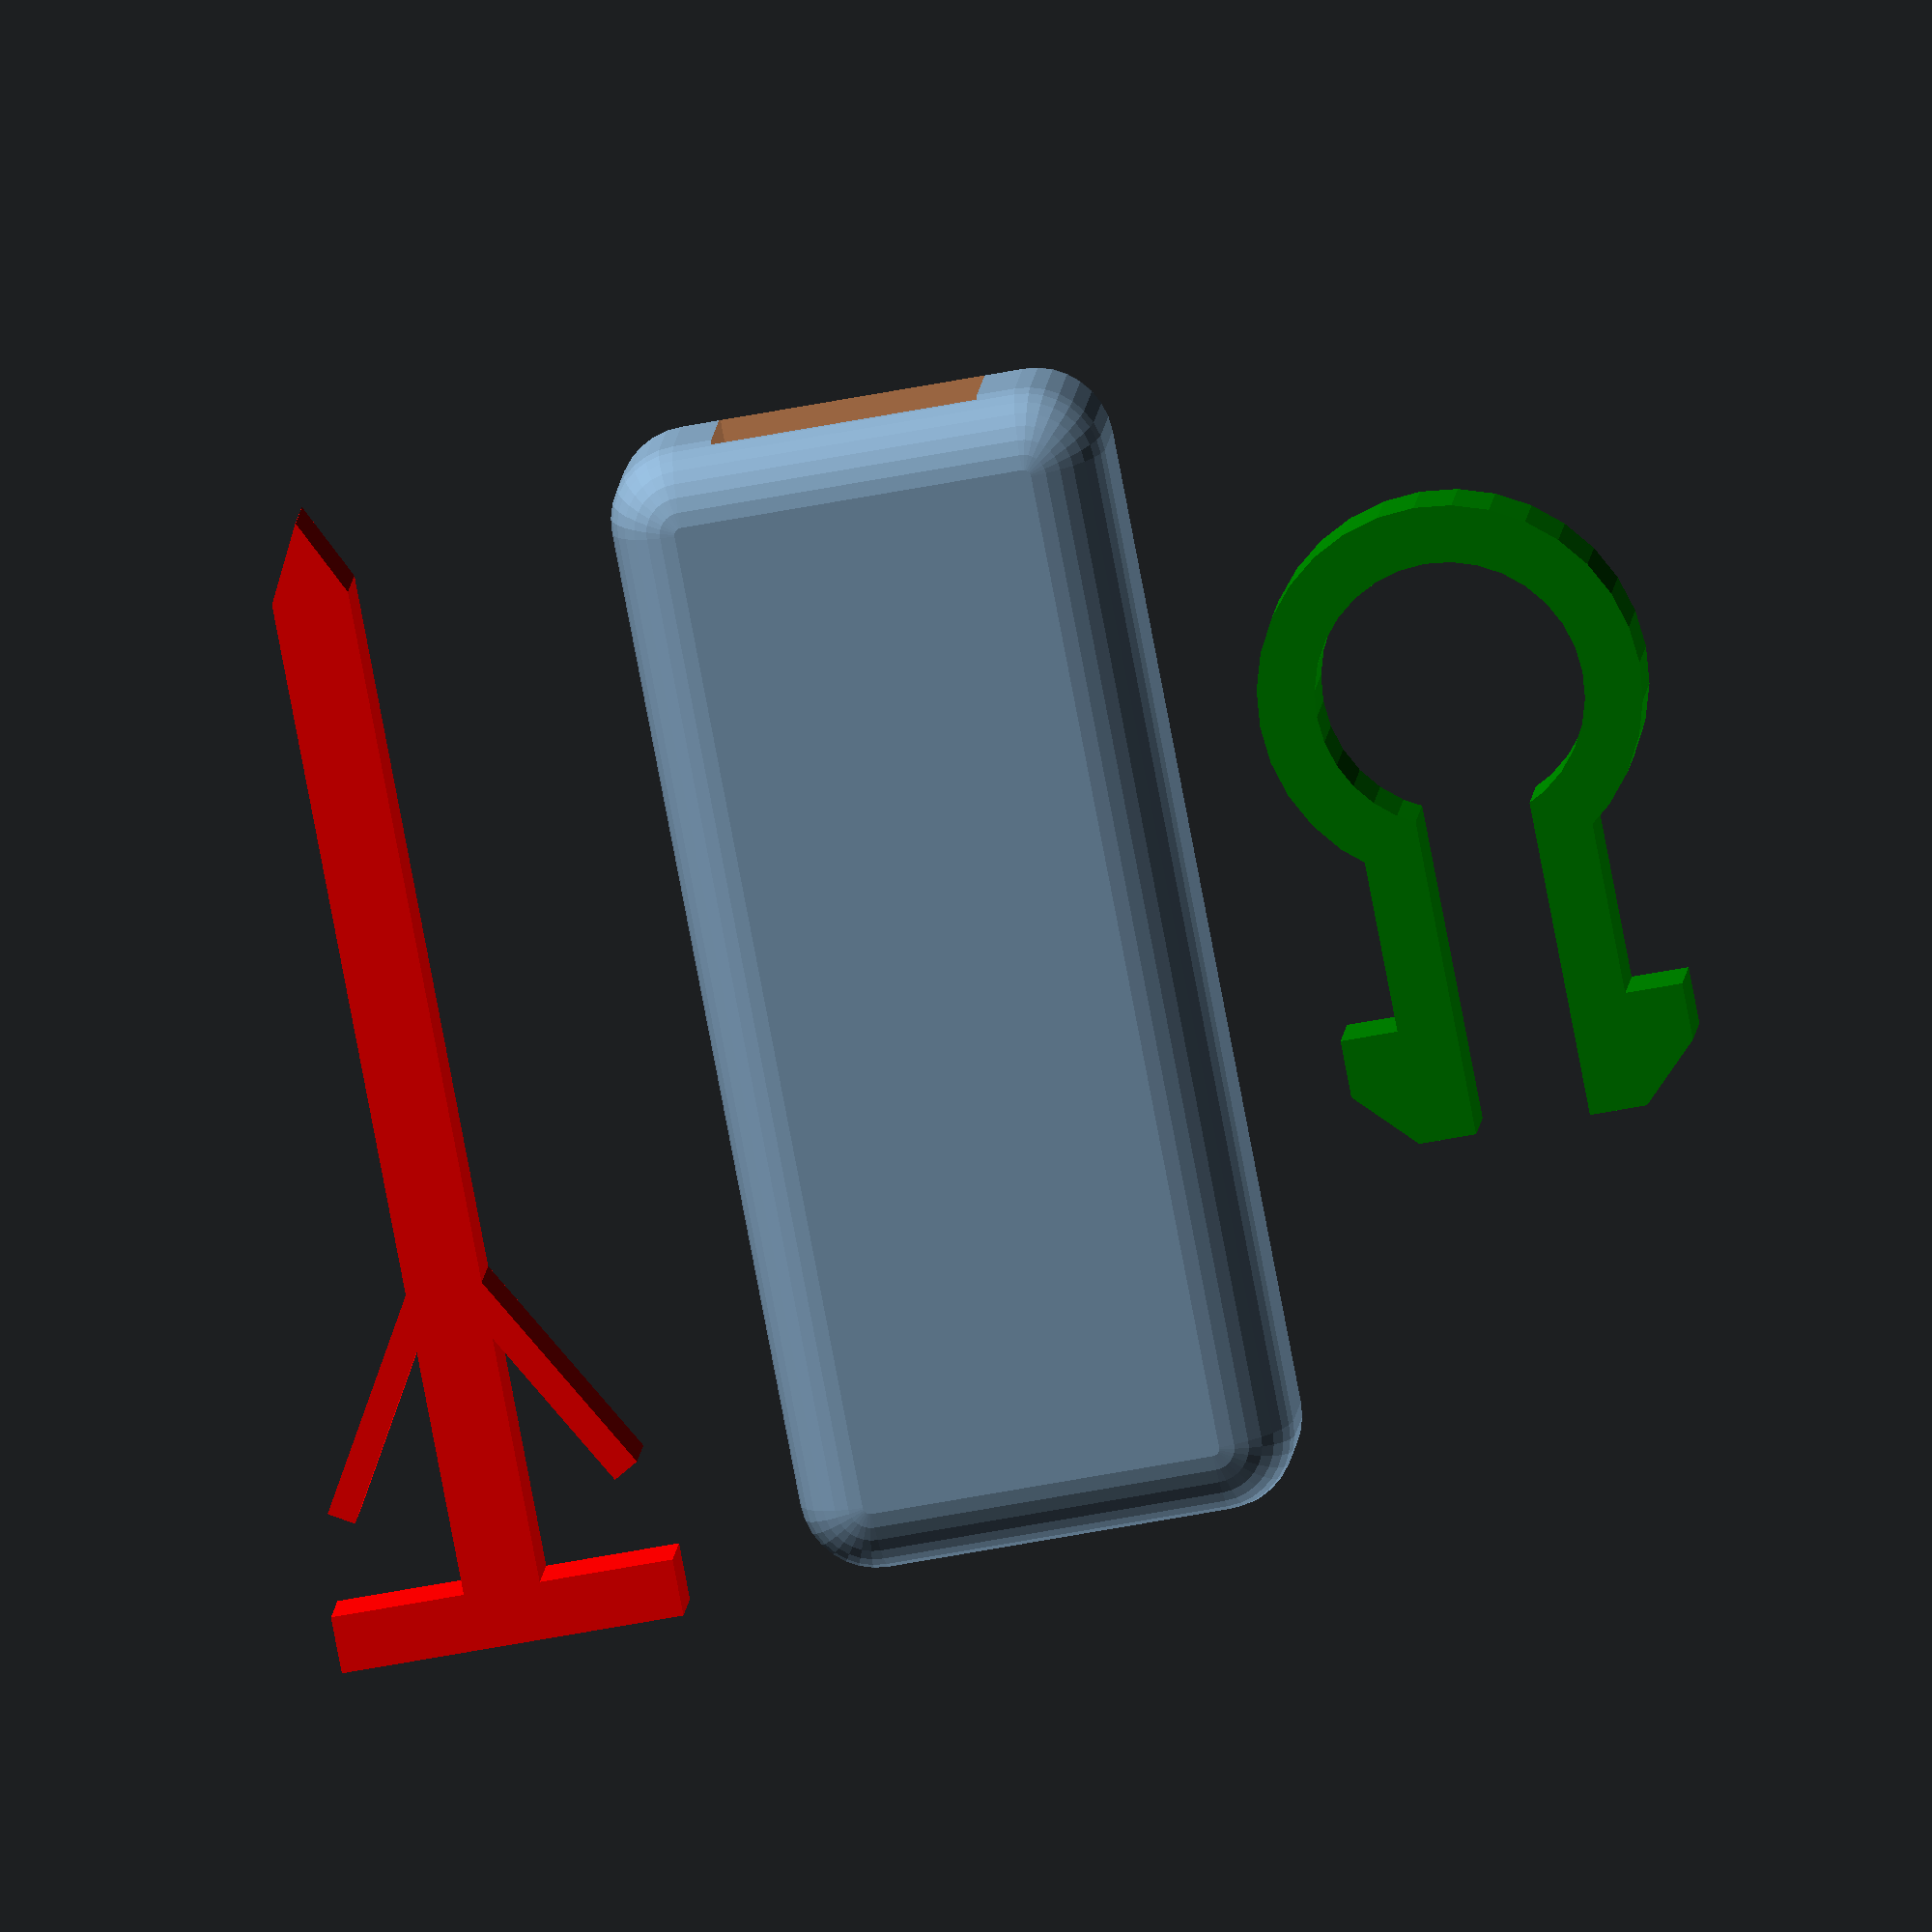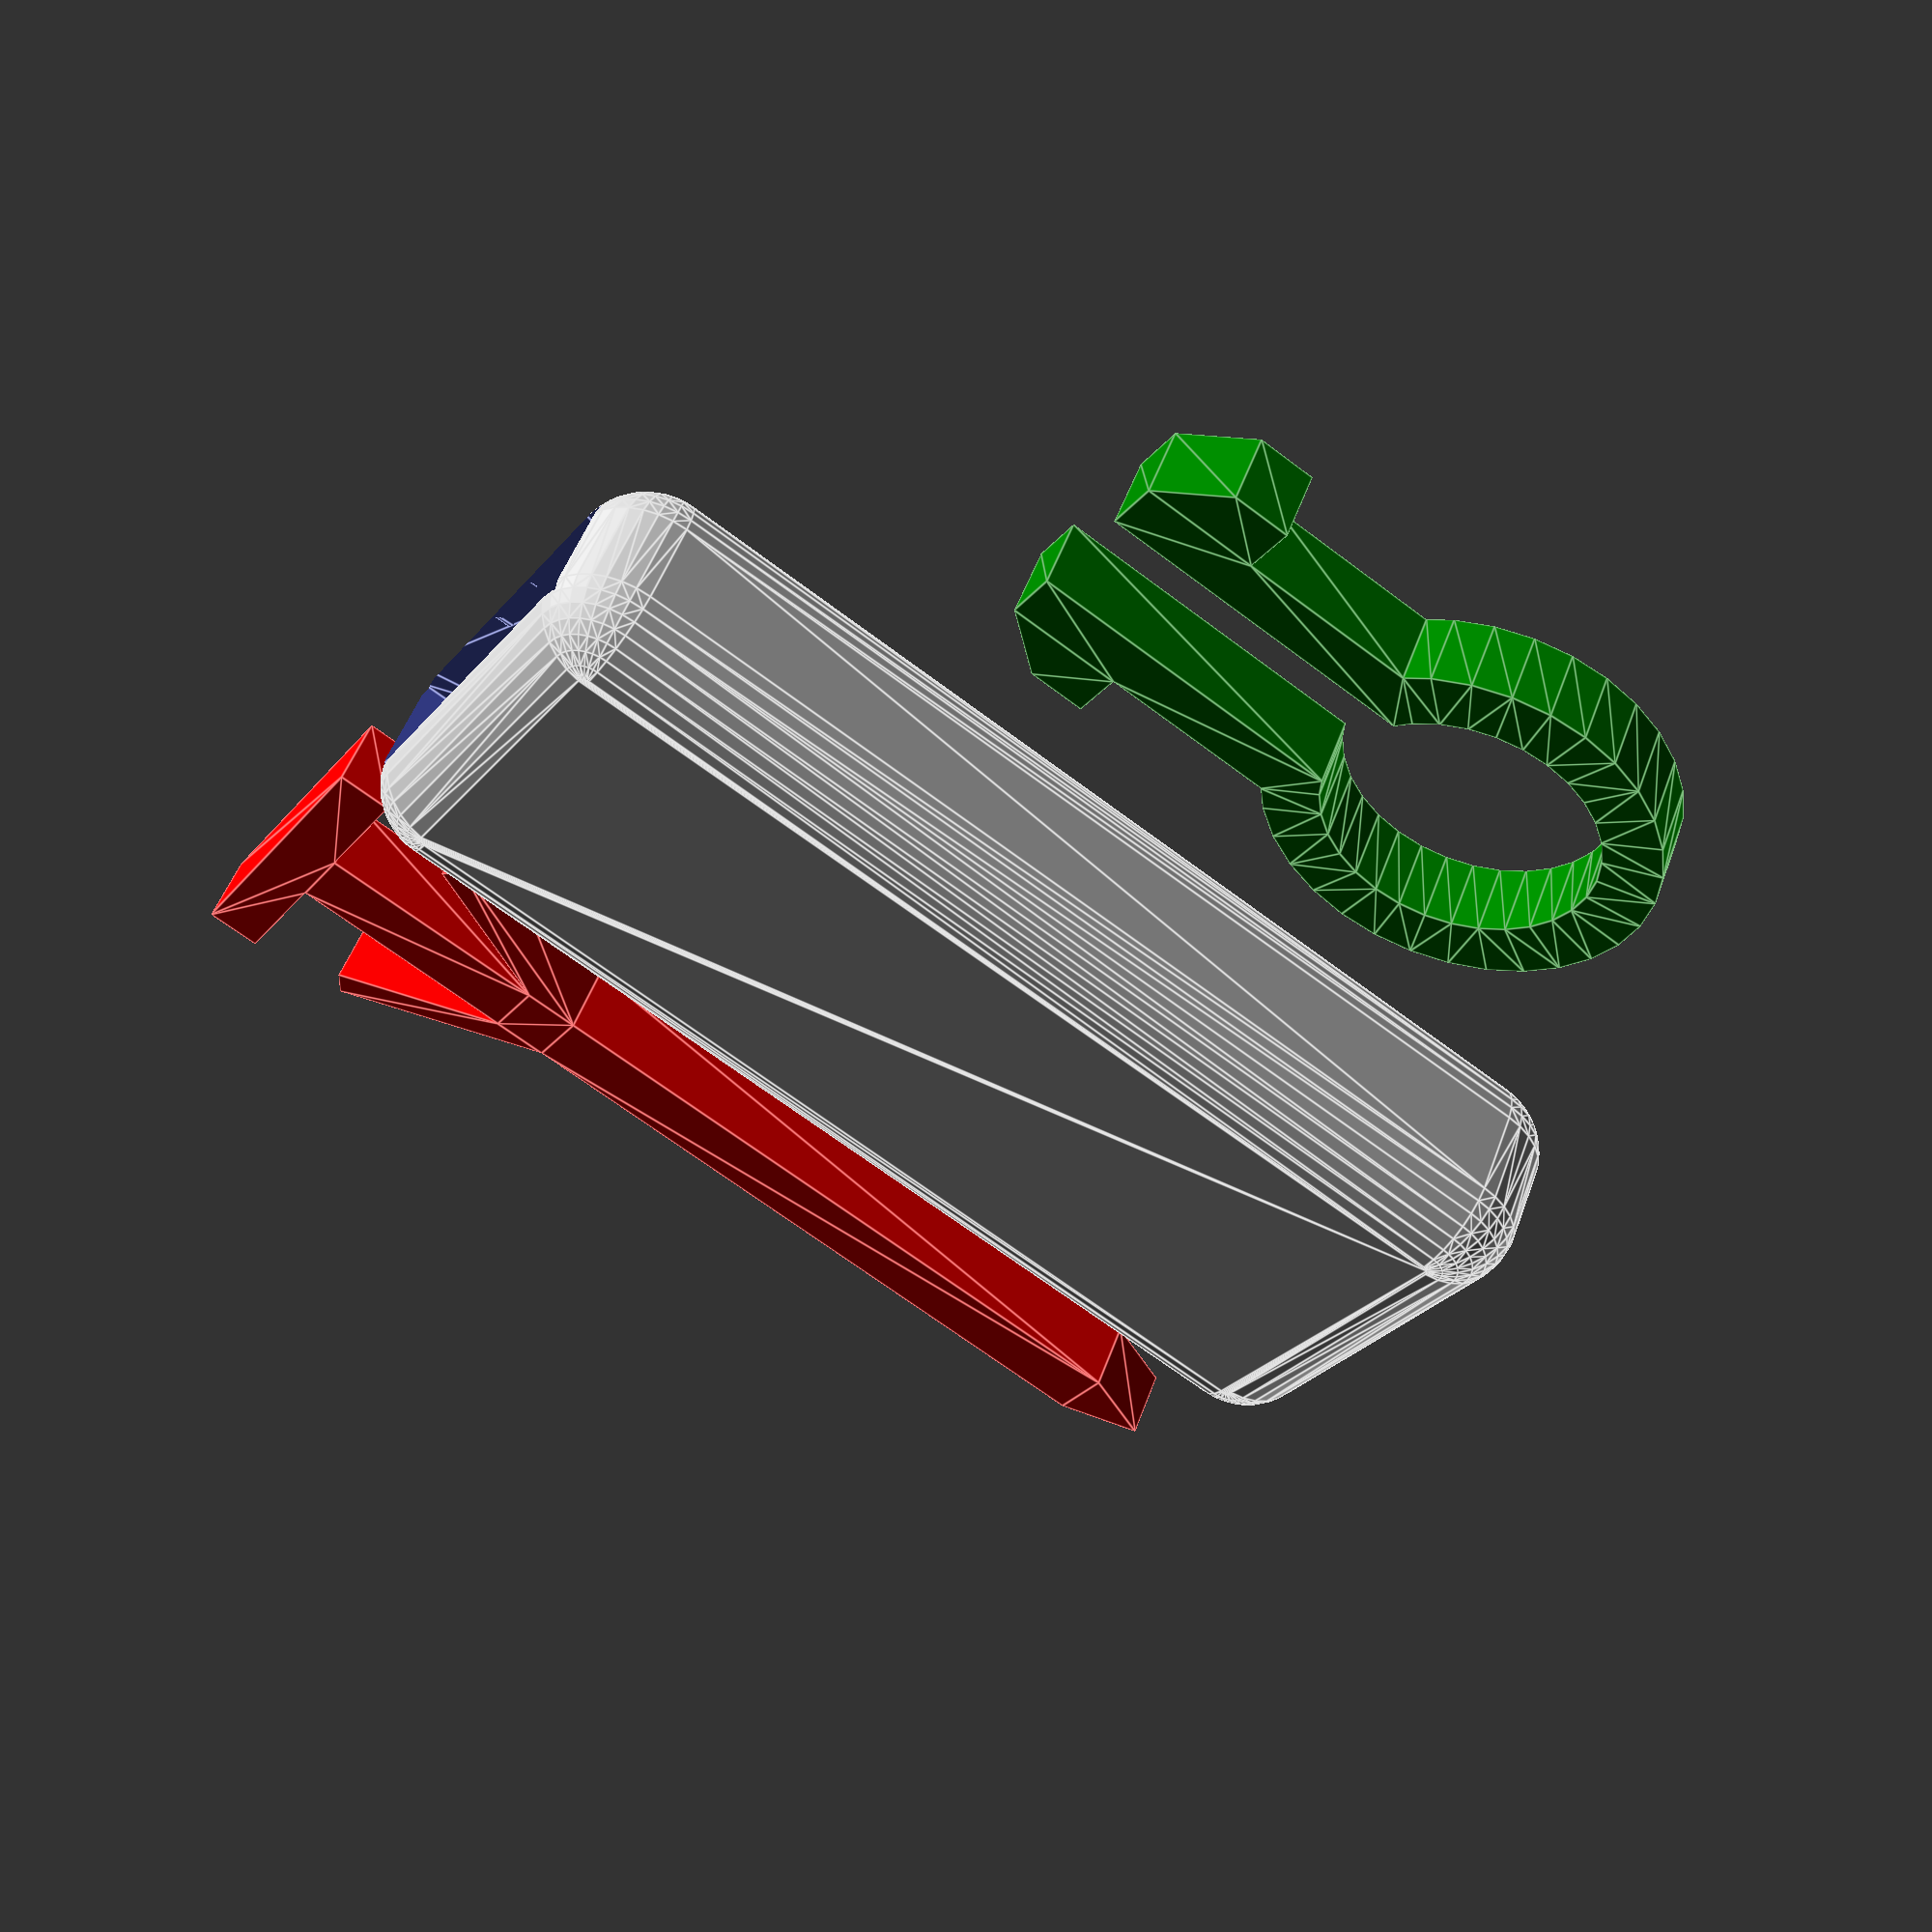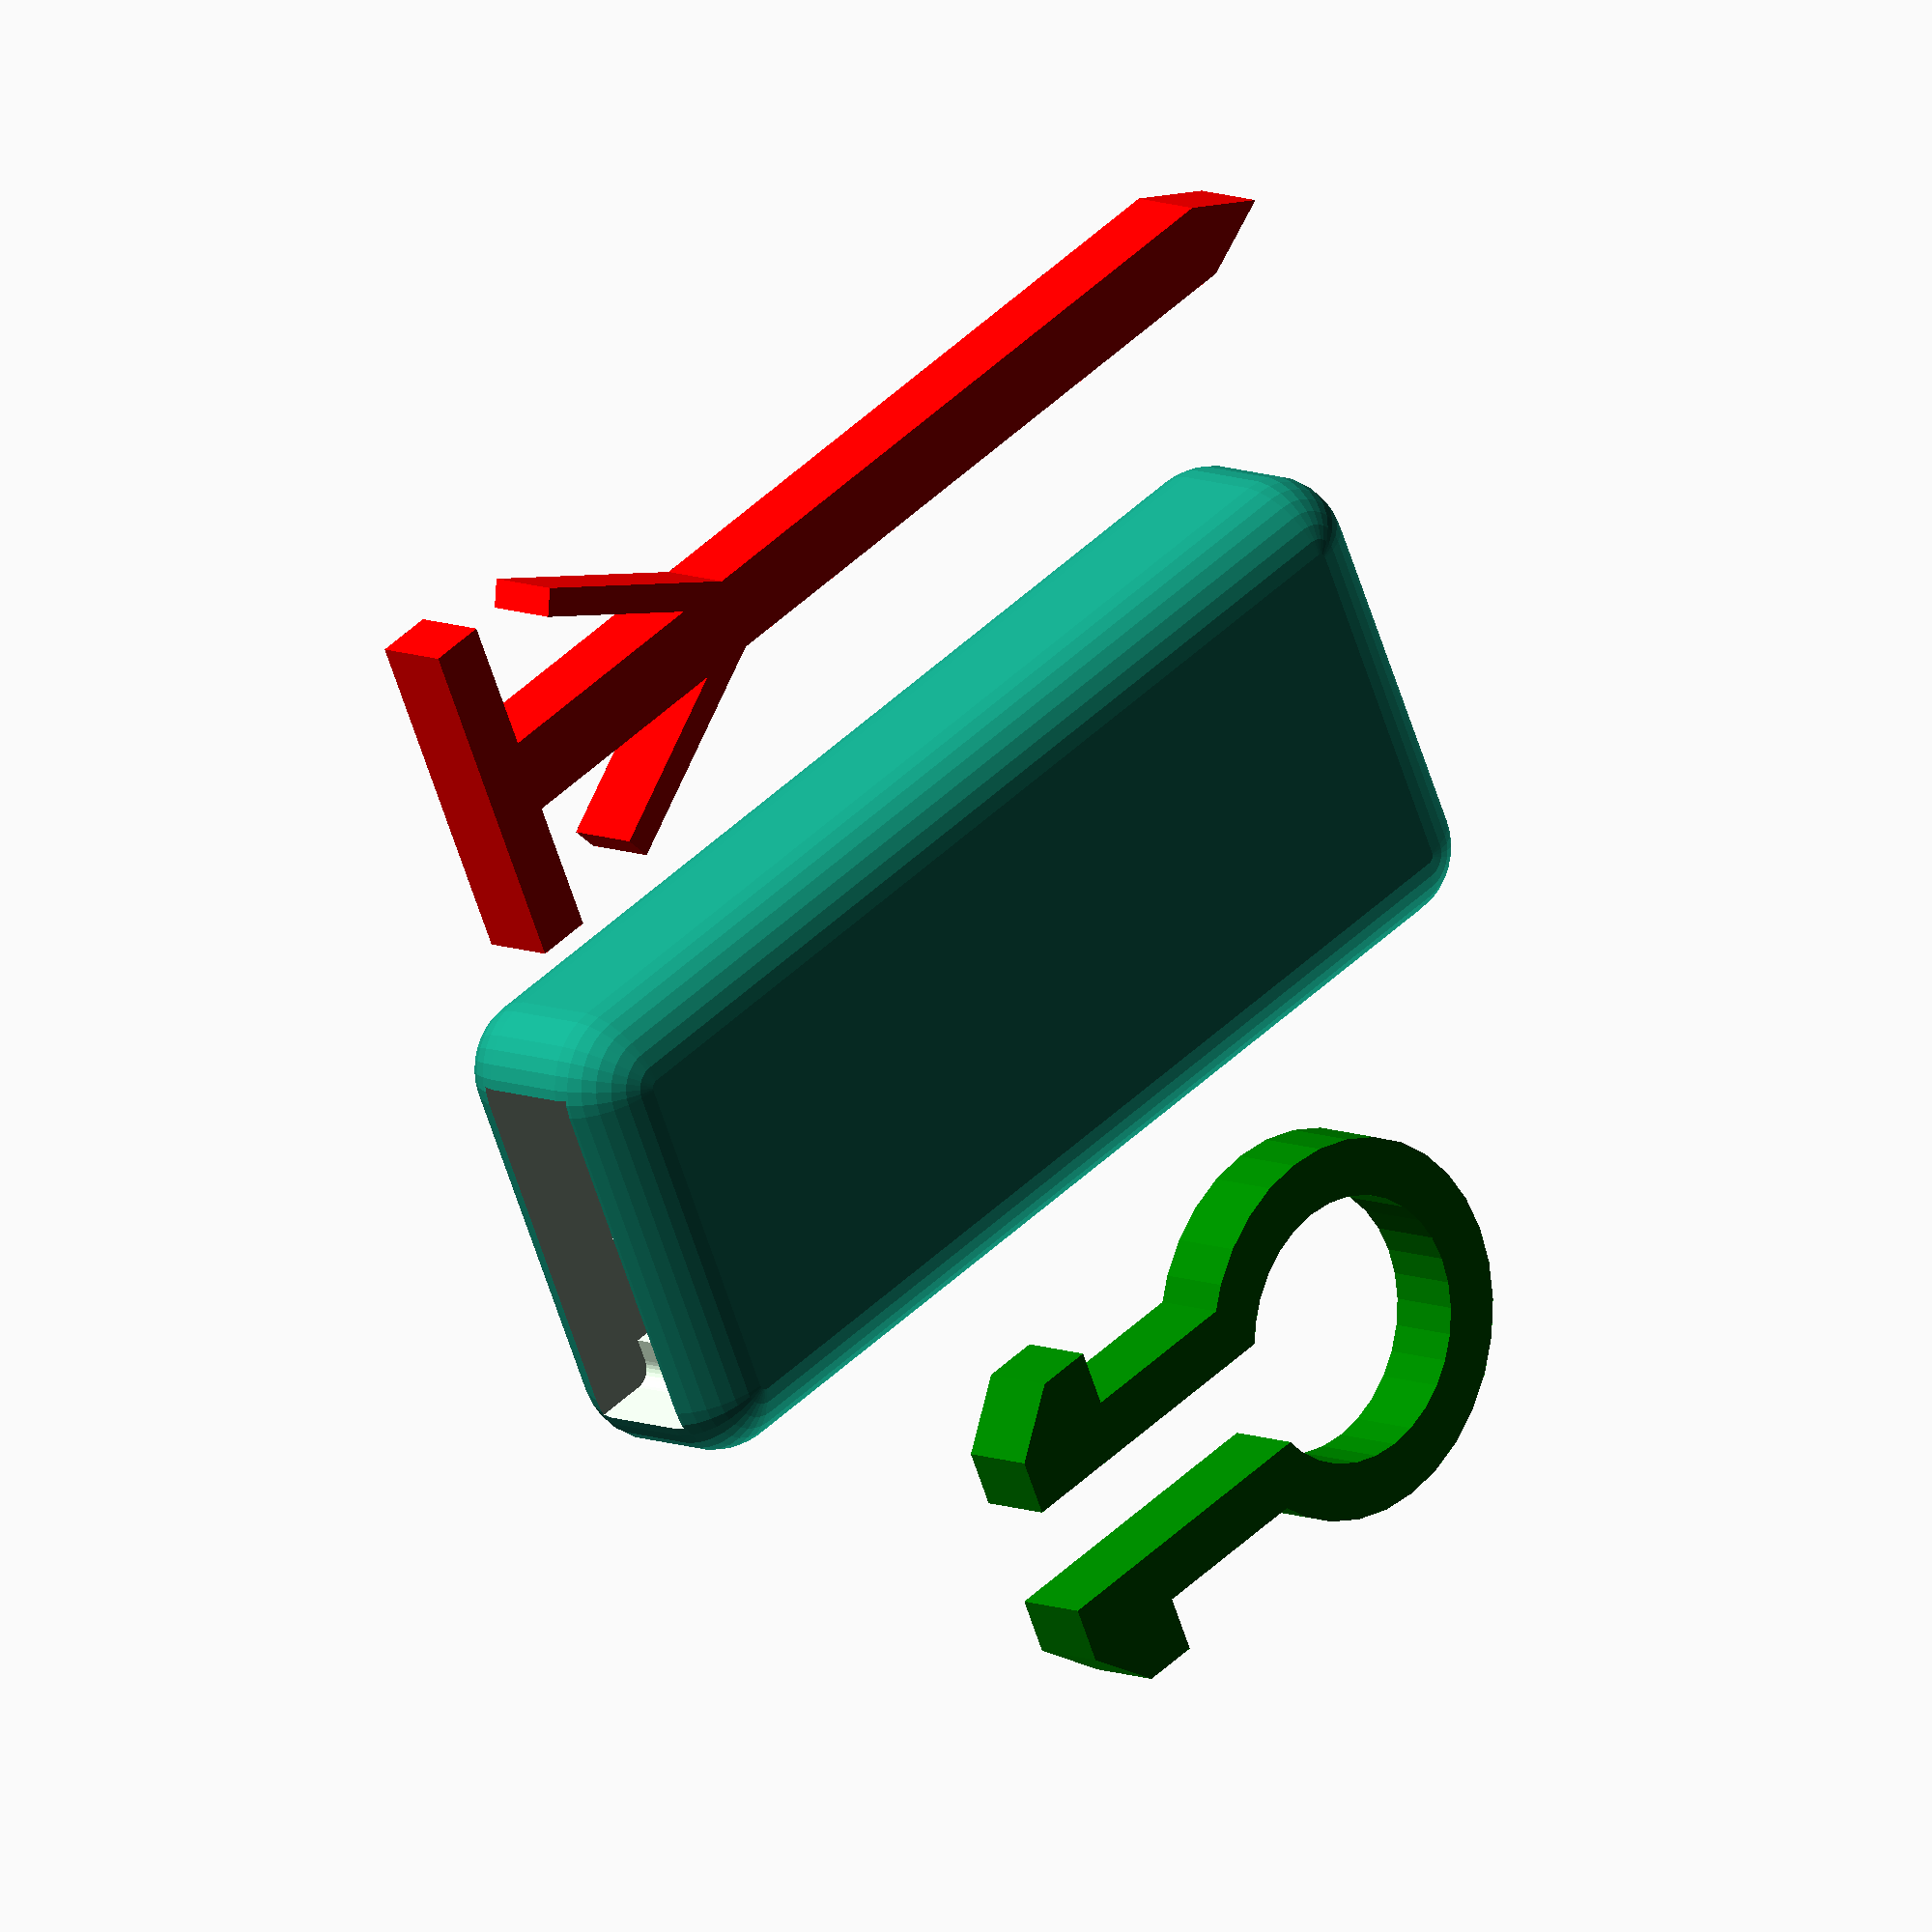
<openscad>
// Parametric Zip Toggle V4: 25.11.2018
// As suggested by https://www.thingiverse.com/blackboots:
// Decreased default tolerance 
// 
// Parametric Zip Toggle V3: 23.11.2018
// As suggested by https://www.thingiverse.com/warr3ntor:
// Rendered parts lie flat on a common plane now 
// No artifacts at small thicknesses any more
// Customizer uses tabs now
//
// Parametric Zip Toggle V2: 22.11.2018
// Minor syntax correction, slight-arrangement of rendered parts
//
// Parametric Zip Toggle V1: 22.11.2018
// First release
//
// https://www.thingiverse.com/thing:3232726
// by https://www.thingiverse.com/Bikecyclist

/* [Loop] */

//Width of Loop
w_loop = 10;

// Length of Loop
l_loop = 10;

// Height of Loop
h_loop = 2;

// Thickness of Loop (and other Parts interfacing with the Loop)
th_loop = 1.5;

// End Radius of Loop
r_loop = (w_loop)/2;

// Gap in Loop
w_gap = 2 * th_loop;

// Width of Hook
w_hook = 4 * th_loop;

// Length of Hook
l_hook = 8;

/* [Grip] */

// Width of Grip
w_grip = 13;

// Lenght of Grip
l_grip = 30;

// Edge Radius of Grip
r_grip = 2;

/* [Tolerances] */

// Height Tolerance of Grip
h_tol = 0.5;

// Width Tolerance of Grip ... required value depends a lot on your printer
w_tol = 0.5;

/* [Technical] */

// Small distance to ensure proper meshing ... normally no need to change it
epsilon = 0.01;

// Number of facets
$fn = 32;

/* [Hidden] */

//Version number
version = "V4";

//cutdup (10, h_loop + epsilon)
{
    translate ([-1.1 * w_grip, 0, 0])
        key_part ();
    
    translate ([0, 0, th_loop + h_tol])
        grip_part ();

    translate ([1.1 * w_grip, l_grip/2, 0])
        loop_part ();
}

module loop_part ()
{
    color ("green")
        linear_extrude (h_loop, convexity = 8)
            hook_section ();
}

module grip_part ()
{
    translate ([0, 0, -h_tol])
        difference ()
        {
            translate ([0, l_loop/2 + l_hook - 5 * th_loop + l_grip/2, -th_loop])
                rcube ([w_grip, l_grip, h_loop + 2 * h_tol + 2 * th_loop], r_grip);
            
            translate ([0, l_loop/2 + l_hook - 4 * th_loop + l_grip/2 - epsilon, (h_loop + 2 * h_tol)/2 - th_loop])
                linear_extrude (h_loop + 2 * h_tol)
                    csquare ([w_hook - 2 * th_loop - 2 * w_tol, l_grip + 2 * epsilon]);
            
            linear_extrude (h_loop + 2 * h_tol, convexity = 8)
                offset (w_tol)
                    hook_section ();
            
            translate ([0, l_loop/2 + l_hook - 4 * th_loop - epsilon, 0])
                linear_extrude (h_loop + 2 * h_tol)
                    csquare ([w_hook - 2 * th_loop, 2 * th_loop]);
            
            linear_extrude (h_loop + 2 * h_tol, convexity = 8)
                offset (w_tol)
                    key_section ();
        }
}
        
module key_part ()
{    
    color ("red")
        linear_extrude (h_loop, convexity = 8)
            key_section (solid = false);
}


module key_section (solid = true)
{
    translate ([0, l_loop/2 + l_grip/2 + l_hook - 5 * th_loop, 0])
    {
        // "Needle" shape
        hull ()
        {
            translate ([0, 2 * w_tol])
                csquare ([2 * th_loop - 2 * w_tol, l_grip - 4 * w_tol]);
            
            translate ([0, -l_grip/2])
                csquare ([epsilon, epsilon]);
        }
        
        // Cutout near the end
        if (solid)
            translate ([0, l_grip/2 - th_loop])
                csquare ([4.5 * th_loop, 2 * th_loop]);
        
        // Cutout for the end cap
        translate ([0, l_grip/2 - th_loop/2])
            csquare ([6 * th_loop, th_loop]);
        
        // Barbs
        if (solid)
            union ()
            {
                hull ()
                    little_barbs ();
                
                translate ([0, 2 * th_loop])
                    scale ([0.8, 0.8, 0.8])
                        hull ()
                            little_barbs ();
            }
        else
            little_barbs ();
    }
        
}

module hook_section ()
{
    difference ()
    {
        rsquare ([w_loop, l_loop], r_loop);
        
        rsquare ([w_loop - 2 * th_loop, l_loop - 2 * th_loop, h_loop], r_loop - th_loop);

        translate ([0, l_hook/2, 0])
            csquare ([w_gap, l_hook]);
    }

    translate ([0, l_loop/2 - th_loop + l_hook/2, 0])
        barb_pair (l_hook);
}


module barb_pair (l_barb)
{
    difference ()
    {
        union ()
        {
            csquare ([w_hook, l_barb]);

            translate ([0, l_barb/2, 0])
                union ()
                {
                    hull ()
                    {
                        translate ([0, -th_loop])
                            csquare ([w_hook + 2 * th_loop, epsilon, h_loop]);
                        
                        csquare ([w_hook, epsilon, h_loop]);
                    }
                    translate ([0, -3/2 * th_loop])
                        csquare ([w_hook + 2 * th_loop, th_loop, h_loop]);
                }
        }
        
        csquare ([w_hook - 2 * th_loop, l_barb + 2 * epsilon, h_loop + 2 * epsilon]);
    }
}

module little_barbs ()
{
    for (i = [-1, 1])
        translate ([0, l_grip/2 - 7 * th_loop])
            rotate ([0, 0, i * 60])
                translate ([i * 5/2 * th_loop, 0])
                    csquare ([5 * th_loop, th_loop/2]);
}

module rsquare (dim, r = 0.001)
{
    if (r <= dim [0]/2 && r <= dim [1]/2)
        hull ()
            for (i = [-1, 1], j = [-1, 1])
                translate ([i * (dim[0]/2 - r), j * (dim[1]/2 - r), 0])
                    circle (r);
else
    echo ("rsquare: corner radius too large [r, dim]:", r, dim [0], dim [1]);
}

module csquare (dim)
{
    square ([dim [0], dim [1]], center = true);
}

module rcube (dim, r = 0.001)
{
    if (r <= dim [0]/2 && r <= dim [1]/2 && r <= dim [2]/2)
        hull ()
            for (i = [-1, 1], j = [-1, 1], k = [-1, 1])
                translate ([i * (dim[0]/2 - r), j * (dim[1]/2 - r), (k + 1) * (dim [2]/2 - r) + r])
                    sphere (r, $fn = 32);
else
    echo ("rcube: corner radius too large [r, dim]:", r, dim [0], dim [1], dim [2]);
}


module cutdup (d = 0, h = 0, a = 1000)
{
    translate ([0, 0, d])
        difference ()
        {
            children ();
            
            translate ([0, 0, h - a/2])
                cube ([a, a, a], center = true);
        }
    
    translate ([0, 0, -d])
        difference ()
        {
            children ();
            
            translate ([0, 0, h + a/2])
                cube ([a, a, a], center = true);
        }
}
</openscad>
<views>
elev=347.8 azim=190.8 roll=184.8 proj=o view=wireframe
elev=309.6 azim=302.5 roll=19.3 proj=p view=edges
elev=170.4 azim=295.0 roll=43.6 proj=o view=wireframe
</views>
